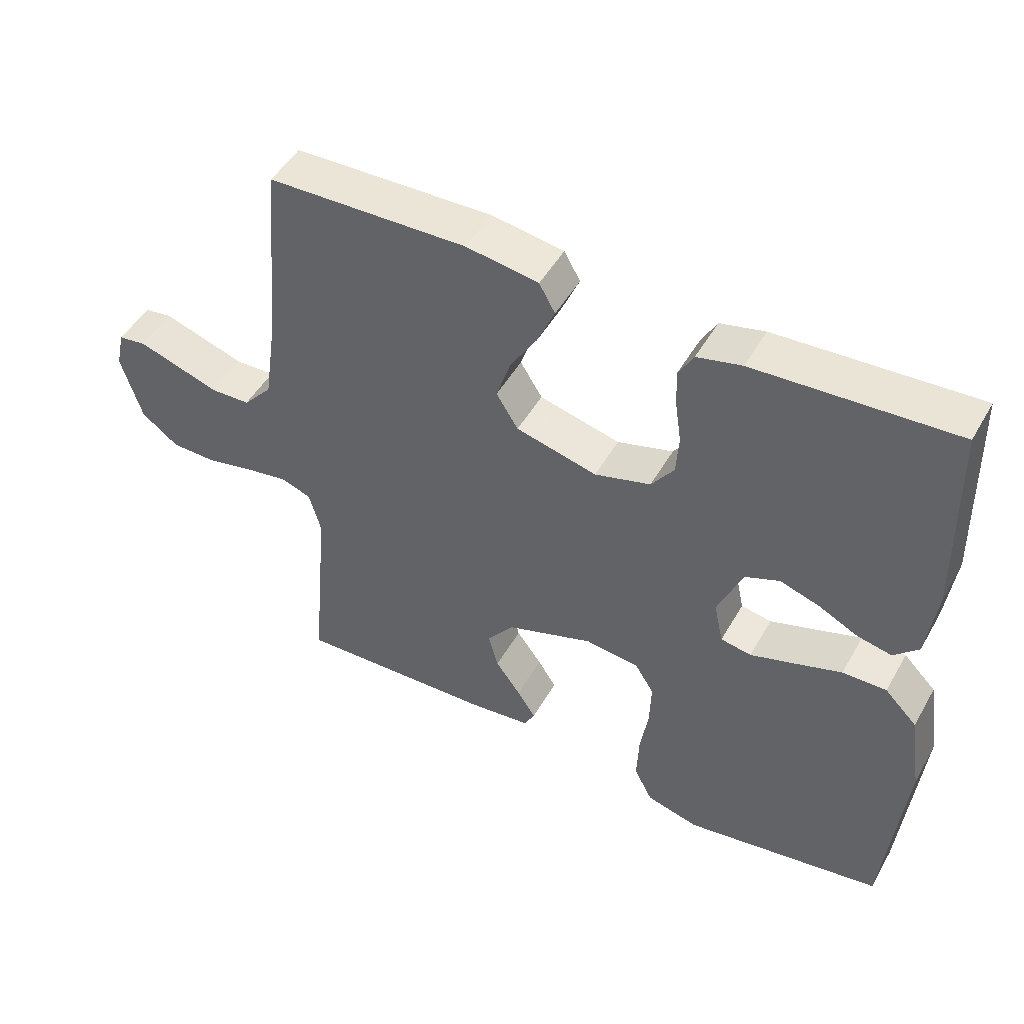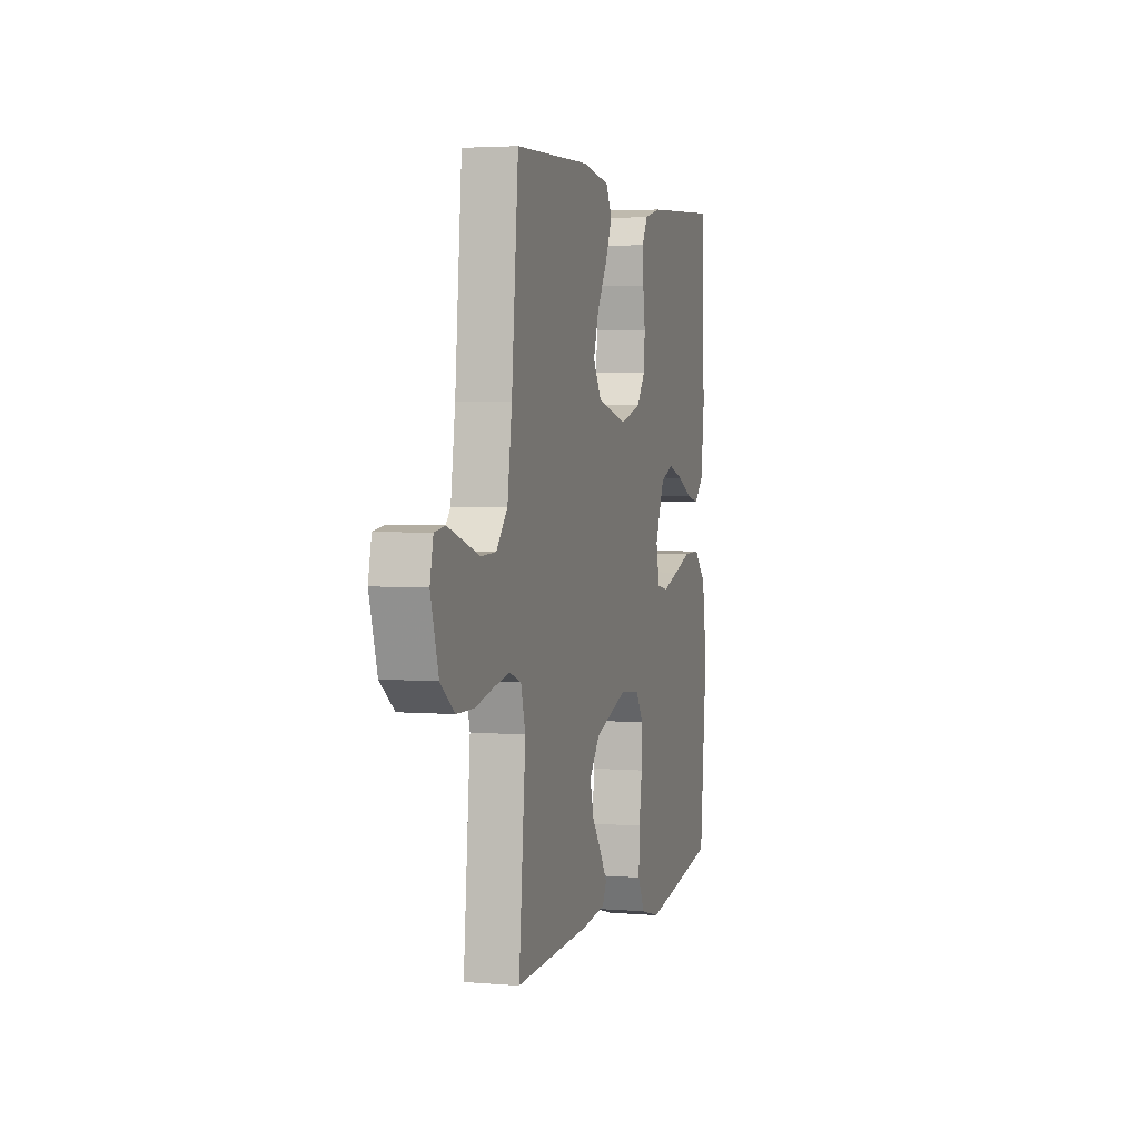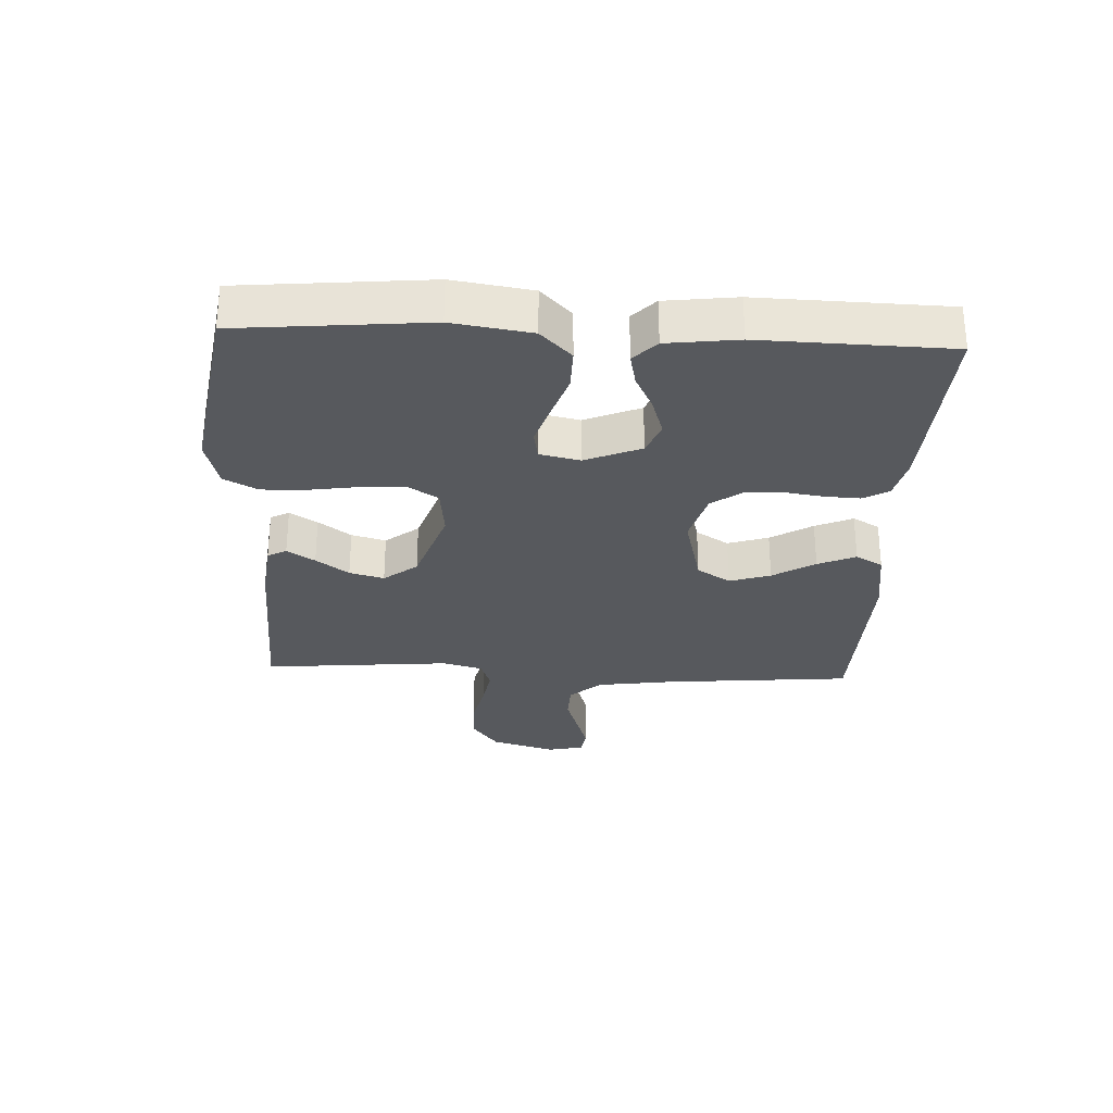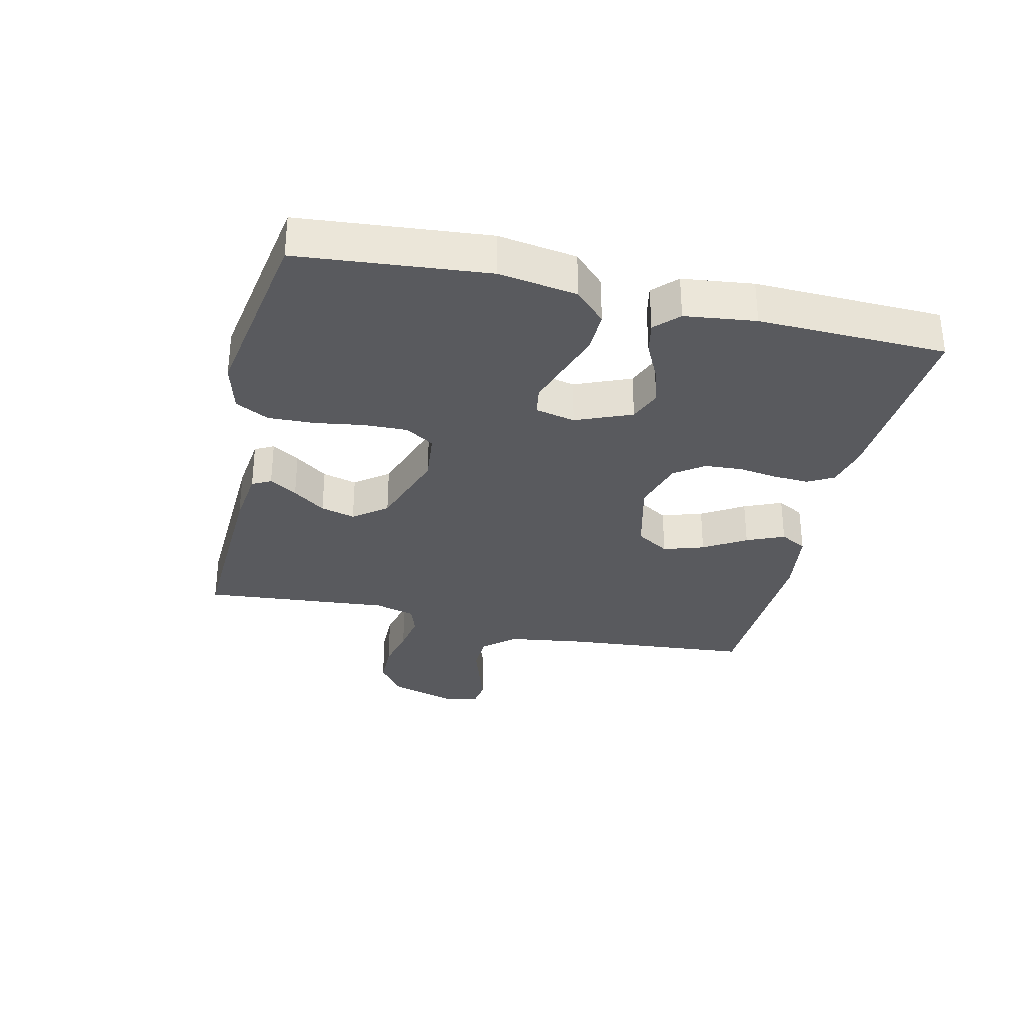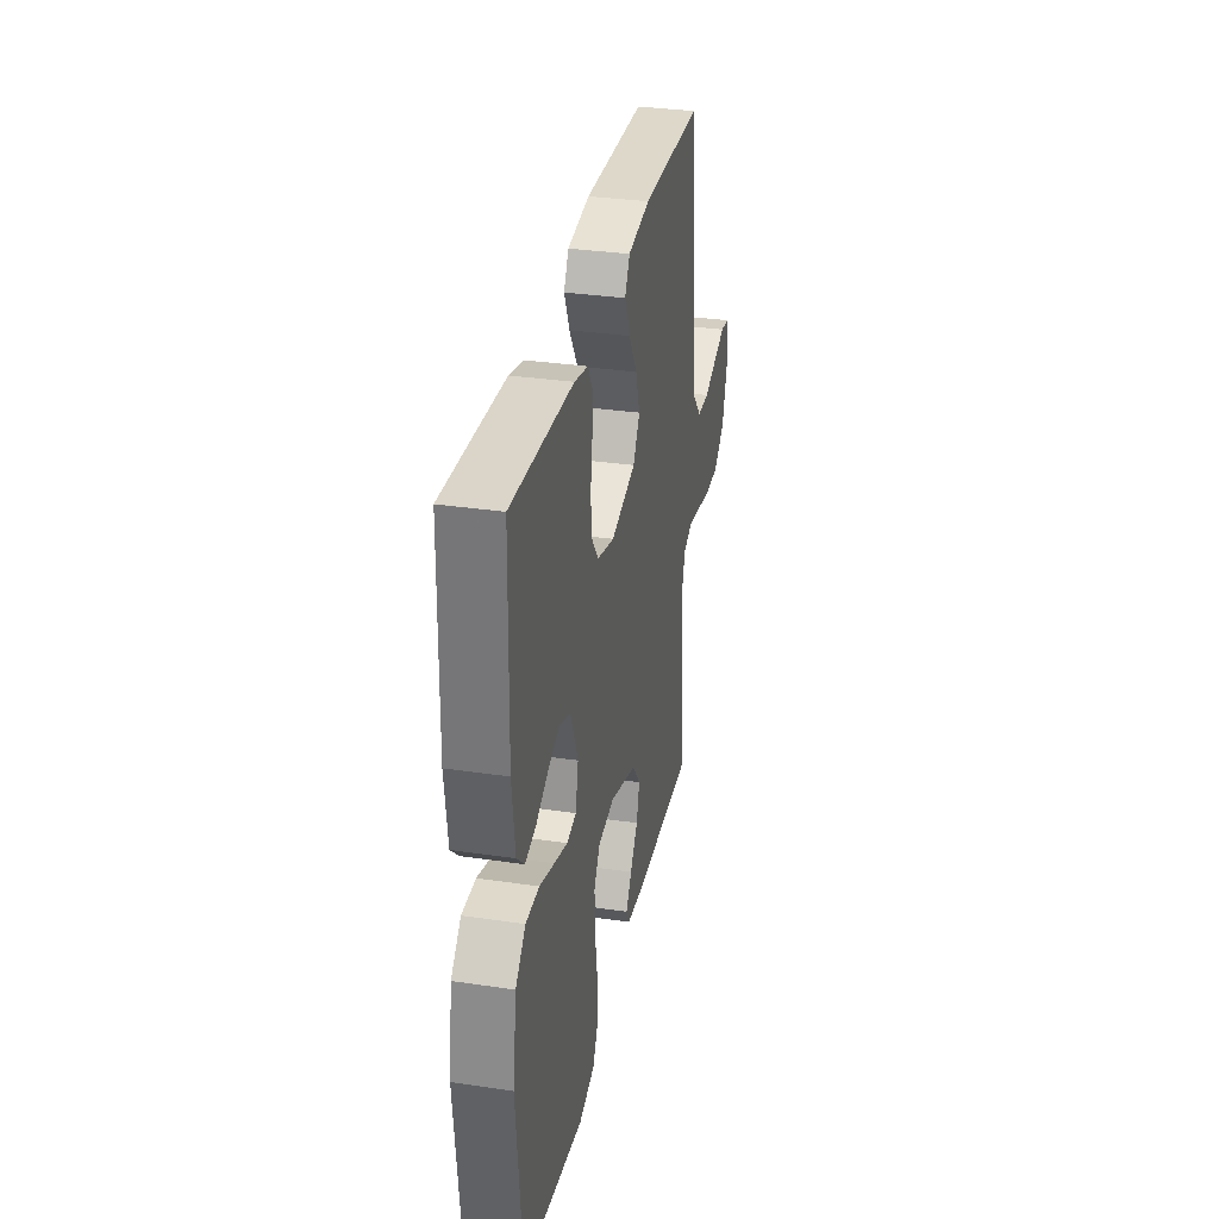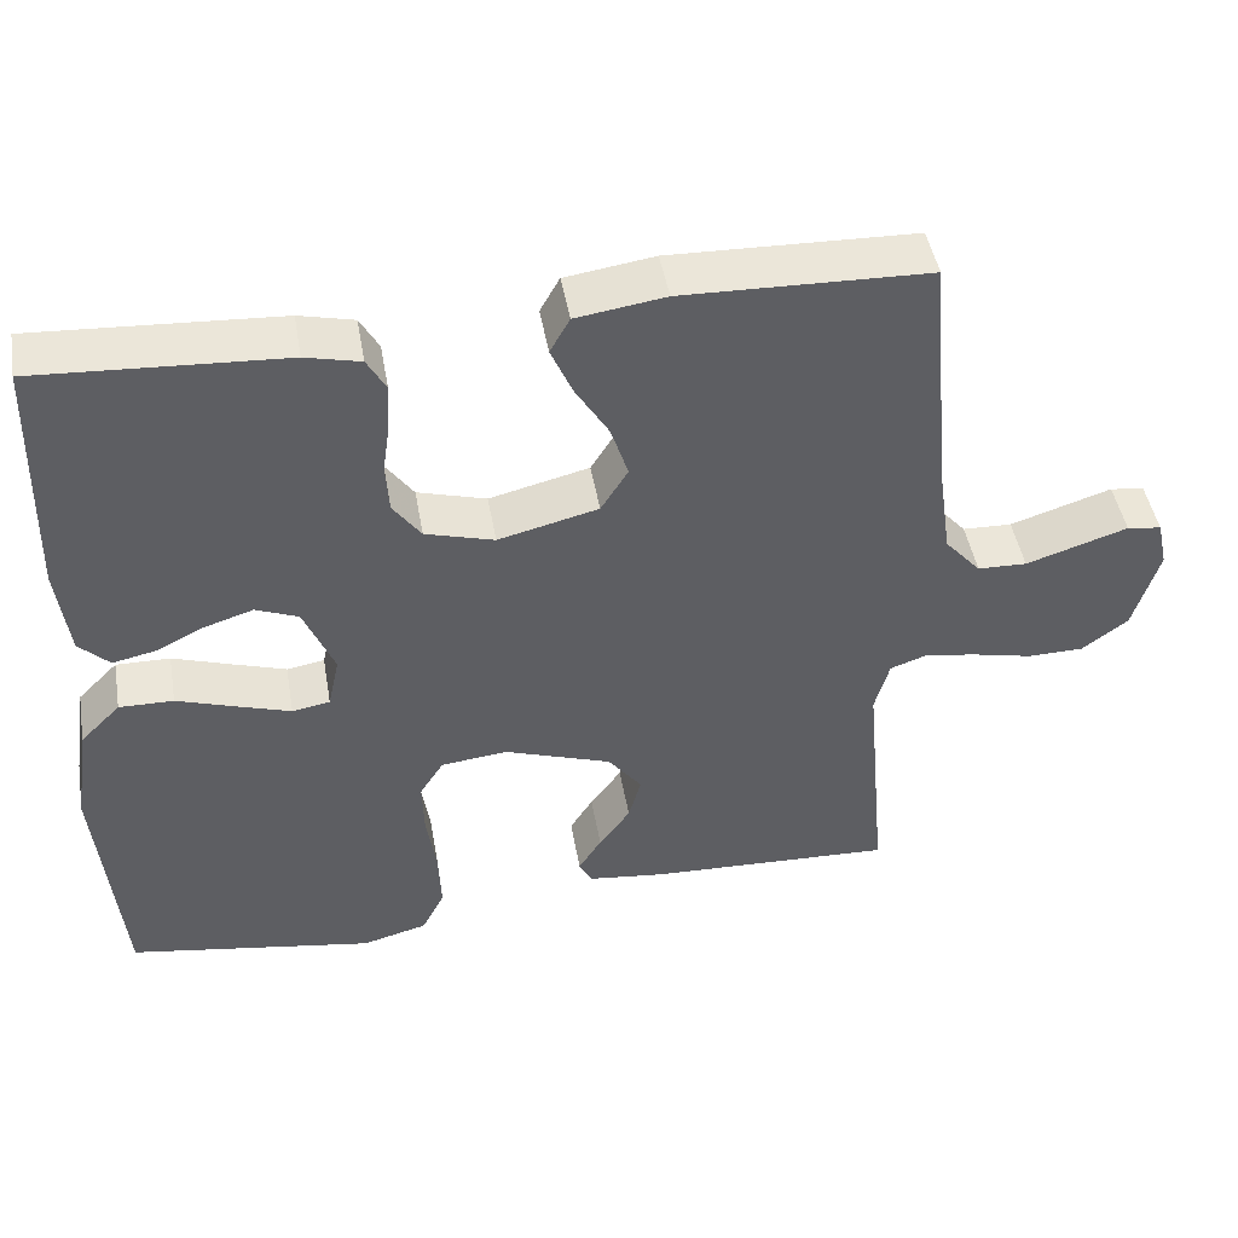
<metadata>
{"format":"obj","ext":"obj","renderer":"f3d","projection":"perspective","resolution":1024,"background":"white","views":[{"elev":48.6,"azim":-151.3,"up":"+Z"},{"elev":3.4,"azim":105.6,"up":"+Z"},{"elev":-29.5,"azim":-92.7,"up":"+Y"},{"elev":-31.8,"azim":-103.1,"up":"+Y"},{"elev":32.6,"azim":-78.4,"up":"+Z"},{"elev":46.3,"azim":-9.9,"up":"+Z"}]}
</metadata>
<code>
v 0.5 0.07 -0.5
v 0.2 0.07 -0.488
v 0.107 0.07 -0.477
v 0.091 0.07 -0.447
v 0.119 0.07 -0.403
v 0.157 0.07 -0.351
v 0.172 0.07 -0.296
v 0.131 0.07 -0.243
v 0 0.07 -0.198
v -0.081 0.07 -0.207
v -0.11 0.07 -0.253
v -0.108 0.07 -0.322
v -0.096 0.07 -0.4
v -0.093 0.07 -0.474
v -0.121 0.07 -0.528
v -0.2 0.07 -0.549
v -0.5 0.07 -0.5
v -0.528 0.07 -0.2
v -0.509 0.07 -0.075
v -0.46 0.07 -0.026
v -0.394 0.07 -0.027
v -0.322 0.07 -0.051
v -0.257 0.07 -0.072
v -0.211 0.07 -0.064
v -0.197 0.07 0
v -0.234 0.07 0.089
v -0.286 0.07 0.11
v -0.346 0.07 0.091
v -0.405 0.07 0.062
v -0.457 0.07 0.051
v -0.494 0.07 0.087
v -0.508 0.07 0.2
v -0.5 0.07 0.5
v -0.2 0.07 0.482
v -0.133 0.07 0.466
v -0.11 0.07 0.425
v -0.113 0.07 0.368
v -0.122 0.07 0.306
v -0.118 0.07 0.246
v -0.084 0.07 0.199
v 0 0.07 0.175
v 0.122 0.07 0.205
v 0.155 0.07 0.258
v 0.134 0.07 0.323
v 0.093 0.07 0.39
v 0.067 0.07 0.45
v 0.091 0.07 0.493
v 0.2 0.07 0.509
v 0.5 0.07 0.5
v 0.527 0.07 0.2
v 0.545 0.07 0.076
v 0.589 0.07 0.026
v 0.649 0.07 0.024
v 0.714 0.07 0.045
v 0.773 0.07 0.064
v 0.815 0.07 0.058
v 0.828 0.07 0
v 0.797 0.07 -0.103
v 0.741 0.07 -0.145
v 0.672 0.07 -0.146
v 0.601 0.07 -0.13
v 0.537 0.07 -0.119
v 0.491 0.07 -0.135
v 0.473 0.07 -0.2
v 0.5 0 -0.5
v 0.2 0 -0.488
v 0.107 0 -0.477
v 0.091 0 -0.447
v 0.119 0 -0.403
v 0.157 0 -0.351
v 0.172 0 -0.296
v 0.131 0 -0.243
v 0 0 -0.198
v -0.081 0 -0.207
v -0.11 0 -0.253
v -0.108 0 -0.322
v -0.096 0 -0.4
v -0.093 0 -0.474
v -0.121 0 -0.528
v -0.2 0 -0.549
v -0.5 0 -0.5
v -0.528 0 -0.2
v -0.509 0 -0.075
v -0.46 0 -0.026
v -0.394 0 -0.027
v -0.322 0 -0.051
v -0.257 0 -0.072
v -0.211 0 -0.064
v -0.197 0 0
v -0.234 0 0.089
v -0.286 0 0.11
v -0.346 0 0.091
v -0.405 0 0.062
v -0.457 0 0.051
v -0.494 0 0.087
v -0.508 0 0.2
v -0.5 0 0.5
v -0.2 0 0.482
v -0.133 0 0.466
v -0.11 0 0.425
v -0.113 0 0.368
v -0.122 0 0.306
v -0.118 0 0.246
v -0.084 0 0.199
v 0 0 0.175
v 0.122 0 0.205
v 0.155 0 0.258
v 0.134 0 0.323
v 0.093 0 0.39
v 0.067 0 0.45
v 0.091 0 0.493
v 0.2 0 0.509
v 0.5 0 0.5
v 0.527 0 0.2
v 0.545 0 0.076
v 0.589 0 0.026
v 0.649 0 0.024
v 0.714 0 0.045
v 0.773 0 0.064
v 0.815 0 0.058
v 0.828 0 0
v 0.797 0 -0.103
v 0.741 0 -0.145
v 0.672 0 -0.146
v 0.601 0 -0.13
v 0.537 0 -0.119
v 0.491 0 -0.135
v 0.473 0 -0.2
f 59 60 61
f 58 59 61
f 57 58 61
f 56 57 61
f 55 56 61
f 54 55 61
f 53 54 61
f 52 53 61 62
f 51 52 62 63
f 48 49 50
f 47 48 50
f 46 47 50
f 45 46 50
f 44 45 50
f 51 63 64
f 50 51 64
f 44 50 64
f 43 44 64
f 36 37 38
f 35 36 38
f 34 35 38
f 33 34 38
f 32 33 38
f 31 32 38
f 30 31 38
f 29 30 38
f 28 29 38
f 27 28 38 39
f 26 27 39 40
f 20 21 22
f 19 20 22
f 18 19 22
f 17 18 22
f 16 17 22
f 15 16 22
f 14 15 22
f 13 14 22
f 12 13 22
f 11 12 22 23
f 10 11 23 24
f 4 5 6
f 3 4 6
f 2 3 6
f 1 2 6
f 64 1 6
f 64 6 7
f 64 7 8
f 43 64 8
f 42 43 8
f 41 42 8 9
f 41 9 10
f 40 41 10
f 26 40 10
f 25 26 10
f 10 24 25
f 125 124 123
f 125 123 122
f 125 122 121
f 125 121 120
f 125 120 119
f 125 119 118
f 125 118 117
f 126 125 117 116
f 127 126 116 115
f 114 113 112
f 114 112 111
f 114 111 110
f 114 110 109
f 114 109 108
f 128 127 115
f 128 115 114
f 128 114 108
f 128 108 107
f 102 101 100
f 102 100 99
f 102 99 98
f 102 98 97
f 102 97 96
f 102 96 95
f 102 95 94
f 102 94 93
f 102 93 92
f 103 102 92 91
f 104 103 91 90
f 86 85 84
f 86 84 83
f 86 83 82
f 86 82 81
f 86 81 80
f 86 80 79
f 86 79 78
f 86 78 77
f 86 77 76
f 87 86 76 75
f 88 87 75 74
f 70 69 68
f 70 68 67
f 70 67 66
f 70 66 65
f 70 65 128
f 71 70 128
f 72 71 128
f 72 128 107
f 72 107 106
f 73 72 106 105
f 74 73 105
f 74 105 104
f 74 104 90
f 74 90 89
f 89 88 74
f 1 65 66 2
f 2 66 67 3
f 3 67 68 4
f 4 68 69 5
f 5 69 70 6
f 6 70 71 7
f 7 71 72 8
f 8 72 73 9
f 9 73 74 10
f 10 74 75 11
f 11 75 76 12
f 12 76 77 13
f 13 77 78 14
f 14 78 79 15
f 15 79 80 16
f 16 80 81 17
f 17 81 82 18
f 18 82 83 19
f 19 83 84 20
f 20 84 85 21
f 21 85 86 22
f 22 86 87 23
f 23 87 88 24
f 24 88 89 25
f 25 89 90 26
f 26 90 91 27
f 27 91 92 28
f 28 92 93 29
f 29 93 94 30
f 30 94 95 31
f 31 95 96 32
f 32 96 97 33
f 33 97 98 34
f 34 98 99 35
f 35 99 100 36
f 36 100 101 37
f 37 101 102 38
f 38 102 103 39
f 39 103 104 40
f 40 104 105 41
f 41 105 106 42
f 42 106 107 43
f 43 107 108 44
f 44 108 109 45
f 45 109 110 46
f 46 110 111 47
f 47 111 112 48
f 48 112 113 49
f 49 113 114 50
f 50 114 115 51
f 51 115 116 52
f 52 116 117 53
f 53 117 118 54
f 54 118 119 55
f 55 119 120 56
f 56 120 121 57
f 57 121 122 58
f 58 122 123 59
f 59 123 124 60
f 60 124 125 61
f 61 125 126 62
f 62 126 127 63
f 63 127 128 64
f 64 128 65 1

</code>
